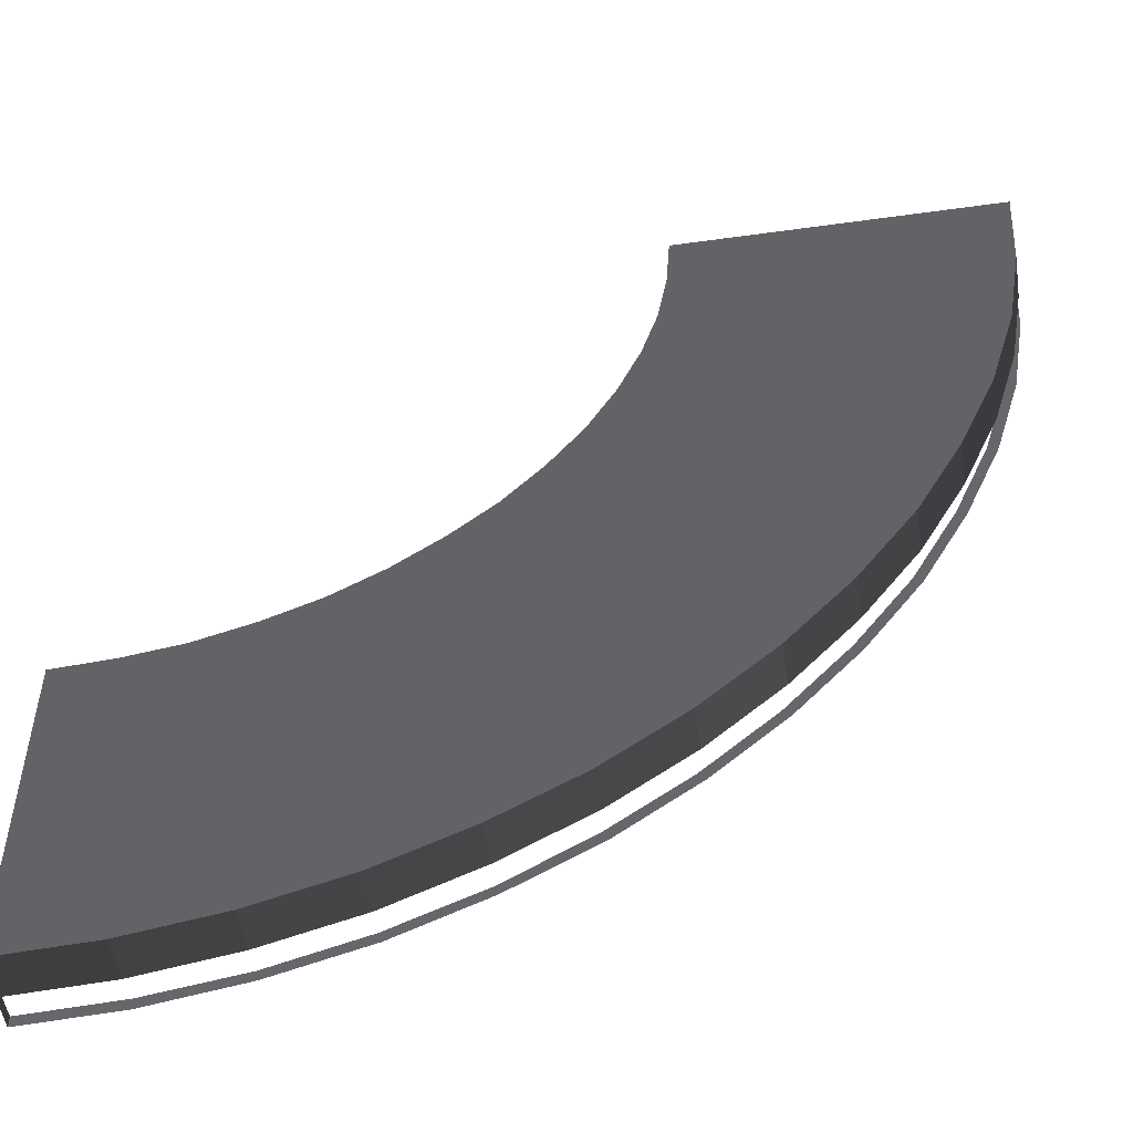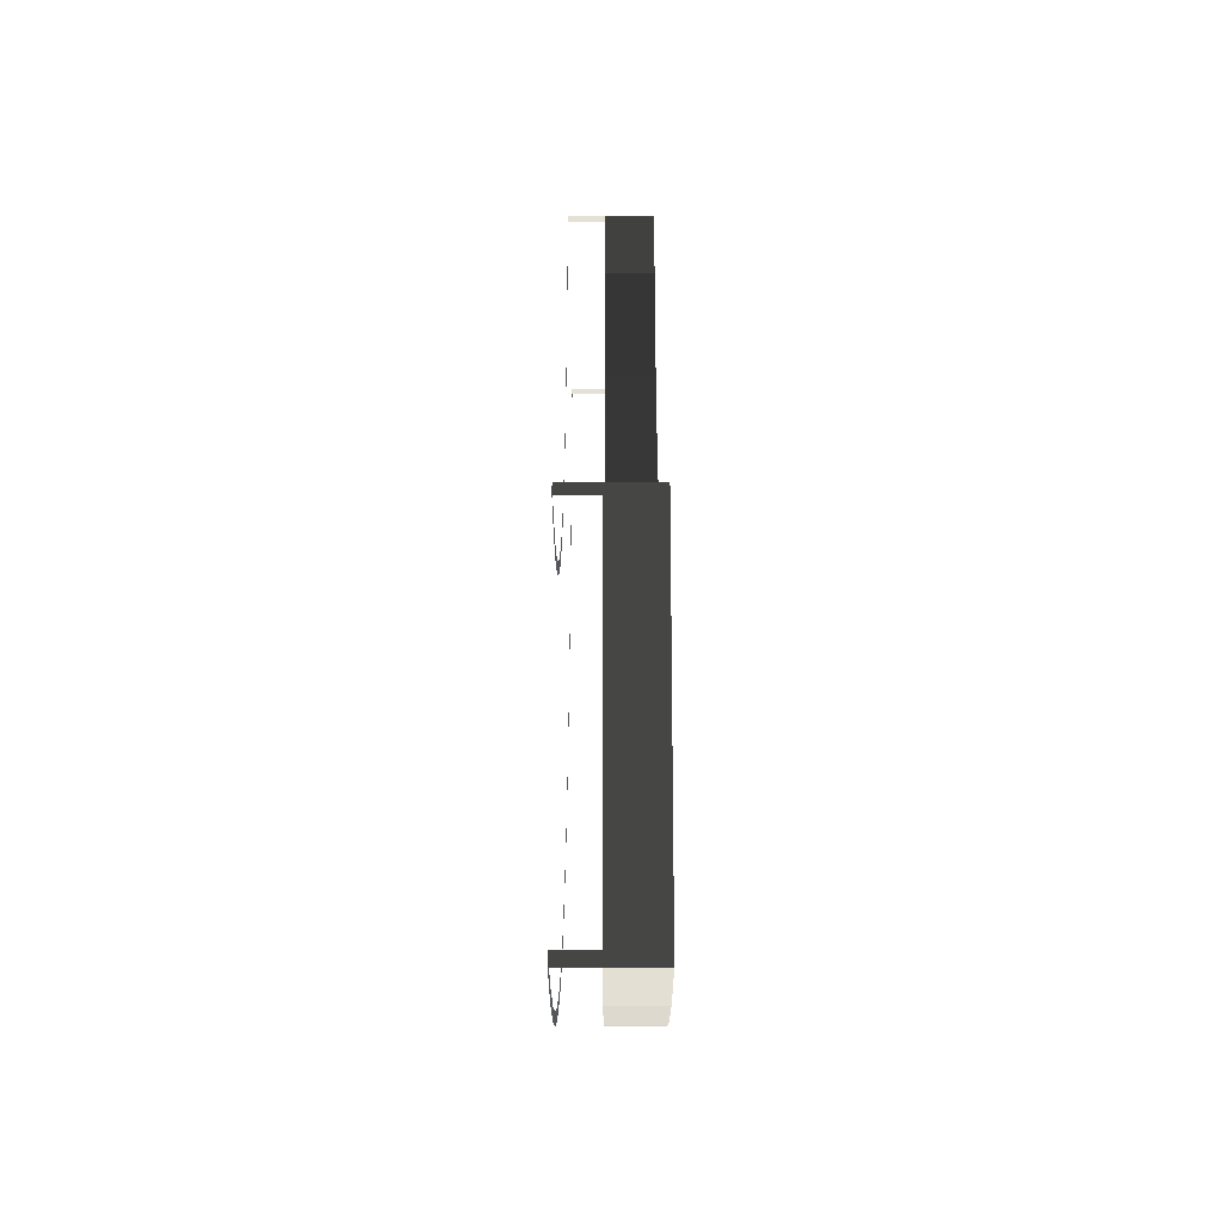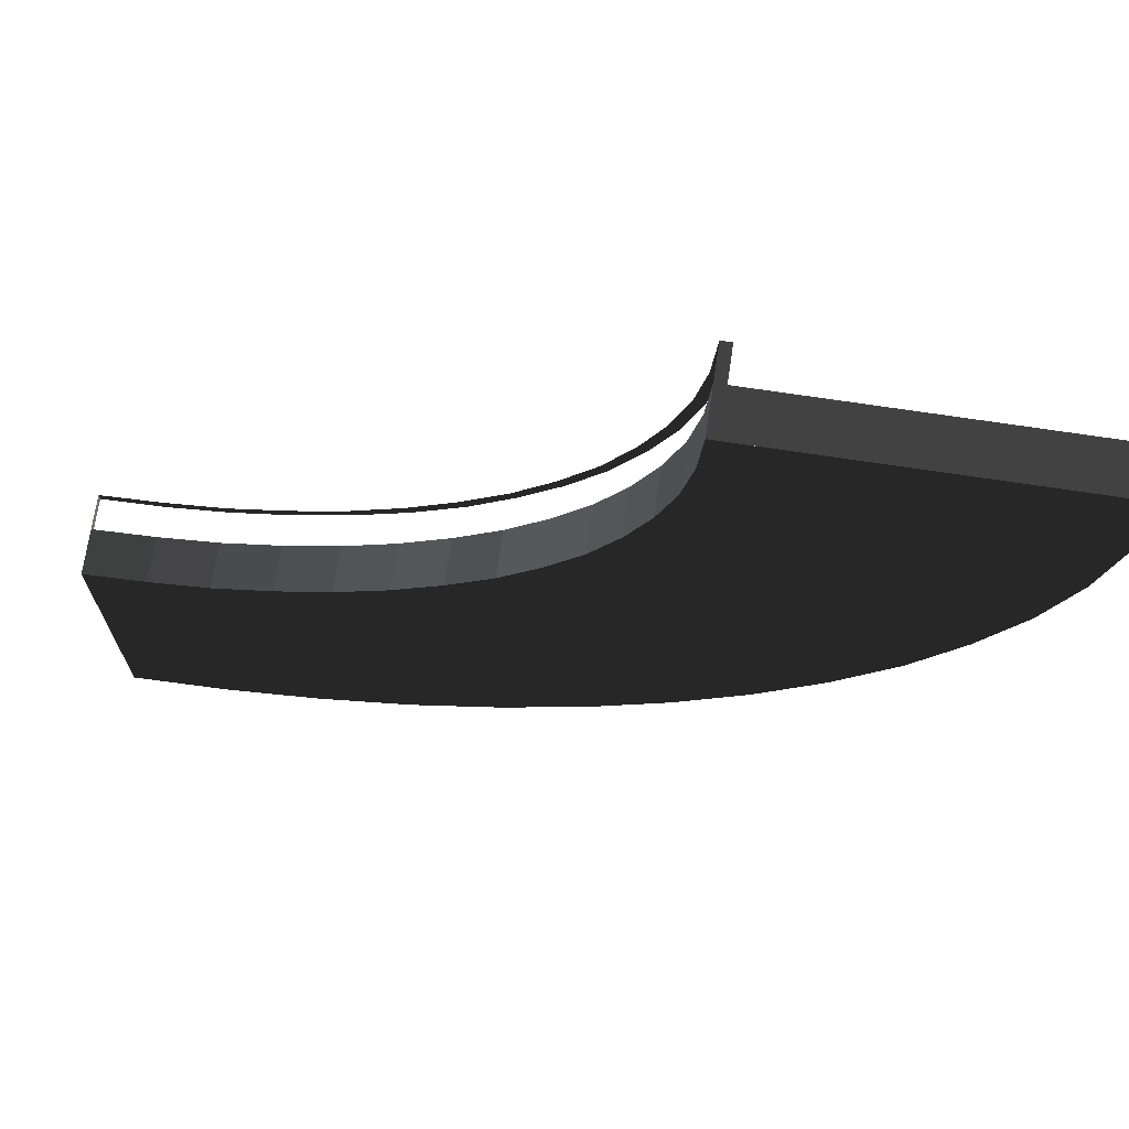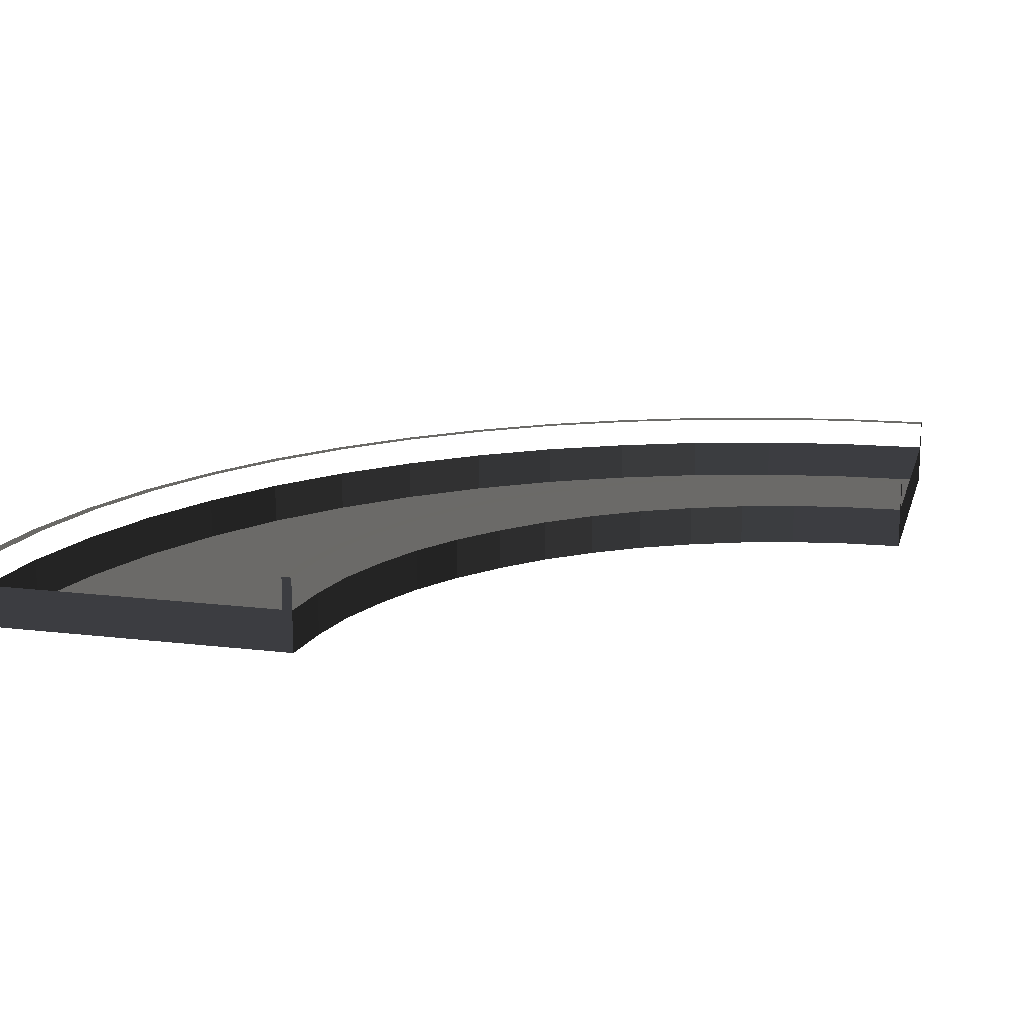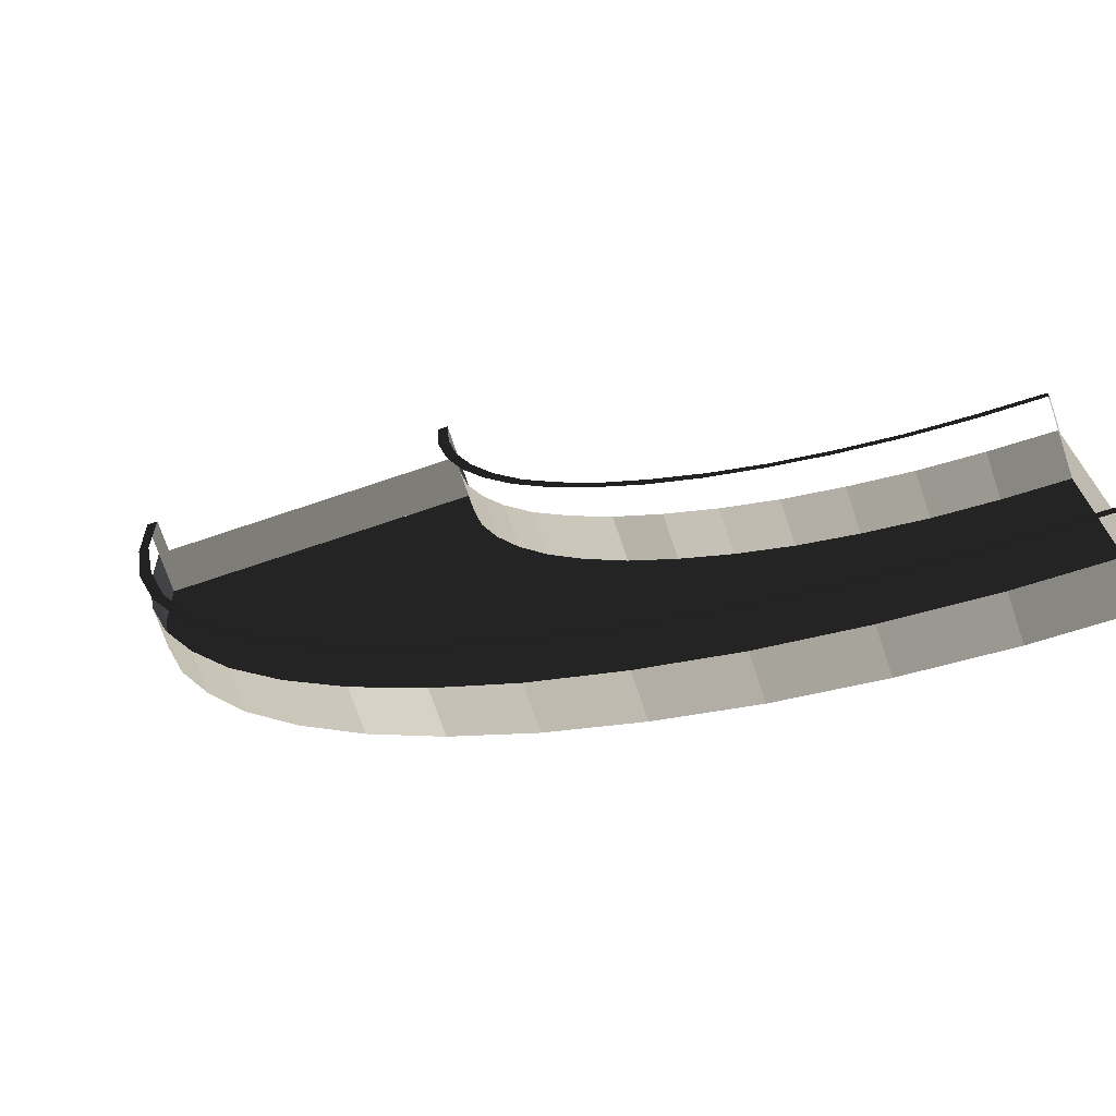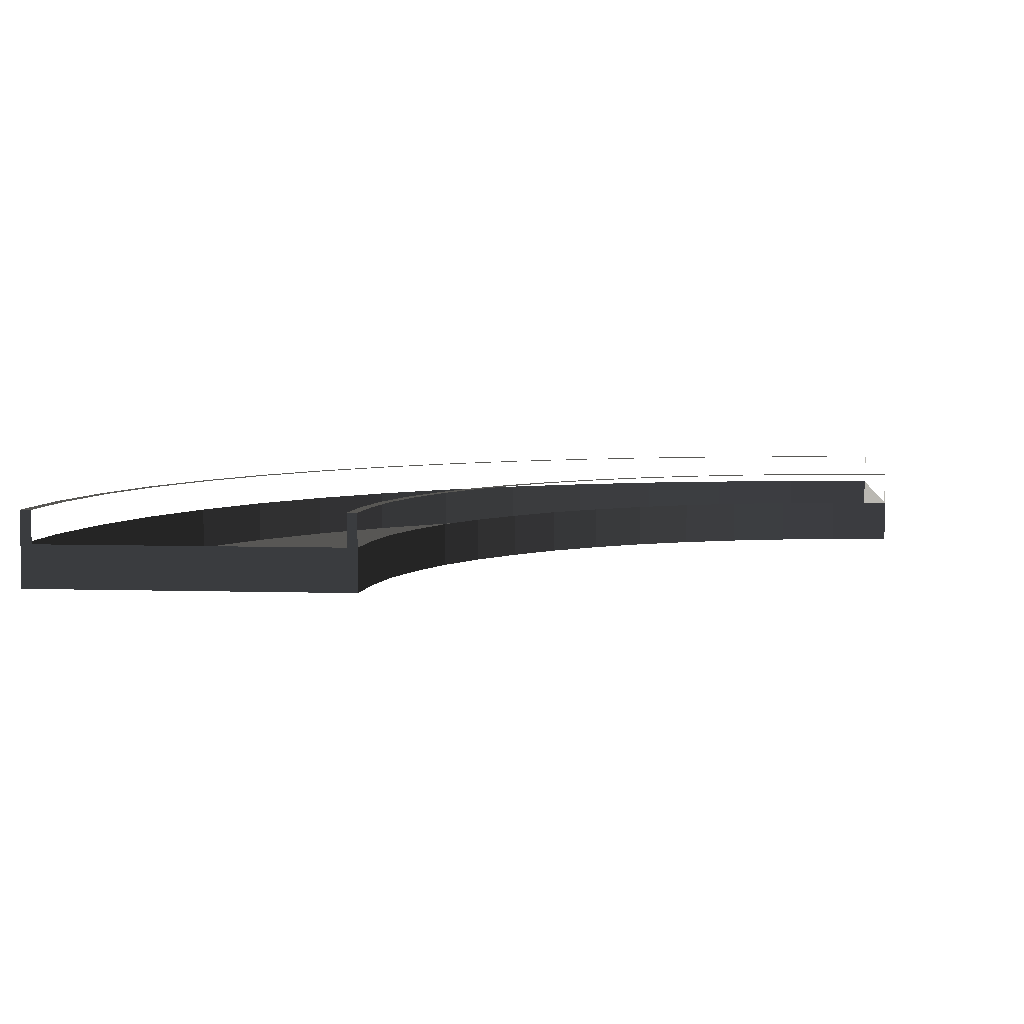
<metadata>
{"format":"obj","ext":"obj","renderer":"f3d","projection":"perspective","resolution":1024,"background":"white","views":[{"elev":-51.6,"azim":-171.3,"up":"+Y"},{"elev":-24.3,"azim":90.0,"up":"+Y"},{"elev":71.2,"azim":-171.5,"up":"+Y"},{"elev":14.8,"azim":105.0,"up":"+Z"},{"elev":-72.2,"azim":18.6,"up":"+Y"},{"elev":5.3,"azim":95.7,"up":"+Z"}]}
</metadata>
<code>
v 11.59 -13.23 2.065
v 11.37 -13.52 2.065
v 9.94 -12.22 2.065
v 10.16 -12 2.065
v 8.641 -10.8 2.065
v 8.895 -10.57 2.065
v 7.501 -9.212 2.065
v 7.786 -9.053 2.065
v 6.868 -7.374 2.065
v 6.583 -7.533 2.065
v 12.95 -14.63 2.065
v 13.14 -14.34 2.065
v 3.13 -19.09 2.065
v 2.877 -19.32 2.065
v 0.8493 -17.07 2.065
v 1.103 -16.85 2.065
v 5.157 -21.34 2.065
v 5.379 -21.09 2.065
v 7.66 -23.12 2.065
v 7.85 -22.83 2.065
v 10.35 -24.57 2.065
v 10.48 -24.29 2.065
v 13.17 -25.75 2.065
v 13.27 -25.43 2.065
v 16.12 -26.57 2.065
v 16.18 -26.25 2.065
v 22.14 -17.23 2.065
v 22.14 -16.91 2.065
v 22.14 -17.23 1.02
v 22.14 -16.91 1.02
v 5.157 -0.05738 2.065
v 4.84 -0.05738 2.065
v 5.157 -0.05738 1.02
v 4.84 -0.05738 1.02
v -4.821 -0.08906 2.065
v -5.169 -0.08906 2.065
v -4.821 -0.08906 1.02
v -5.169 -0.08906 1.02
v 22.17 -27.24 2.065
v 22.17 -26.89 2.065
v 22.17 -27.24 1.02
v 22.17 -26.89 1.02
v 22.14 -17.23 1.02
v 22.17 -26.89 -0.3425
v 22.17 -26.89 1.02
v 22.14 -17.23 -0.3425
v -4.821 -0.08906 1.02
v 4.84 -0.05738 -0.3425
v 4.84 -0.05738 1.02
v -4.821 -0.08906 -0.3425
v 5.157 -0.05738 1.02
v 4.84 -0.05738 1.02
v 5.157 -0.05738 -0.3425
v 4.84 -0.05738 -0.3425
v 22.14 -17.23 -0.3425
v 22.14 -17.23 1.02
v 22.14 -16.91 1.02
v 22.14 -16.91 -0.3425
v 22.17 -27.24 -0.3425
v 22.17 -27.24 1.02
v 22.17 -26.89 1.02
v 22.17 -26.89 -0.3425
v -4.821 -0.08906 1.02
v -5.169 -0.08906 1.02
v -4.821 -0.08906 -0.3425
v -5.169 -0.08906 -0.3425
v 22.14 -16.91 1.02
v 20.23 -16.78 1.02
v 22.14 -16.91 -0.3425
v 20.23 -16.78 -0.3425
v -4.979 -3.162 1.02
v -5.169 -0.08906 -0.3425
v -5.169 -0.08906 1.02
v -4.979 -3.162 -0.3425
v 20.23 -16.78 1.02
v 18.37 -16.5 1.02
v 18.37 -16.5 -0.3425
v 20.23 -16.78 -0.3425
v 18.37 -16.5 -0.3425
v 18.37 -16.5 1.02
v 16.53 -15.96 1.02
v 16.53 -15.96 -0.3425
v 16.53 -15.96 1.02
v 14.79 -15.26 1.02
v 16.53 -15.96 -0.3425
v 14.79 -15.26 -0.3425
v 14.79 -15.26 1.02
v 13.14 -14.34 1.02
v 14.79 -15.26 -0.3425
v 13.14 -14.34 -0.3425
v 13.14 -14.34 1.02
v 11.59 -13.23 1.02
v 11.59 -13.23 -0.3425
v 13.14 -14.34 -0.3425
v 11.59 -13.23 1.02
v 10.16 -12 1.02
v 11.59 -13.23 -0.3425
v 10.16 -12 -0.3425
v 10.16 -12 1.02
v 8.895 -10.57 1.02
v 10.16 -12 -0.3425
v 8.895 -10.57 -0.3425
v 8.895 -10.57 1.02
v 7.786 -9.053 1.02
v 7.786 -9.053 -0.3425
v 8.895 -10.57 -0.3425
v 7.786 -9.053 1.02
v 6.868 -7.374 1.02
v 7.786 -9.053 -0.3425
v 6.868 -7.374 -0.3425
v 6.868 -7.374 1.02
v 6.139 -5.632 1.02
v 6.868 -7.374 -0.3425
v 6.139 -5.632 -0.3425
v 6.139 -5.632 1.02
v 5.601 -3.827 1.02
v 6.139 -5.632 -0.3425
v 5.601 -3.827 -0.3425
v 5.601 -3.827 1.02
v 5.284 -1.958 1.02
v 5.284 -1.958 -0.3425
v 5.601 -3.827 -0.3425
v 5.284 -1.958 1.02
v 5.157 -0.05738 1.02
v 5.284 -1.958 -0.3425
v 5.157 -0.05738 -0.3425
v -4.979 -3.162 -0.3425
v -4.979 -3.162 1.02
v -4.472 -6.171 1.02
v -4.472 -6.171 -0.3425
v -3.617 -9.085 1.02
v -4.472 -6.171 -0.3425
v -4.472 -6.171 1.02
v -3.617 -9.085 -0.3425
v -3.617 -9.085 -0.3425
v -3.617 -9.085 1.02
v -2.413 -11.9 1.02
v -2.413 -11.9 -0.3425
v -2.413 -11.9 1.02
v -0.9562 -14.56 1.02
v -0.9562 -14.56 -0.3425
v -2.413 -11.9 -0.3425
v 0.8493 -17.07 1.02
v -0.9562 -14.56 -0.3425
v -0.9562 -14.56 1.02
v 0.8493 -17.07 -0.3425
v 0.8493 -17.07 1.02
v 2.877 -19.32 1.02
v 0.8493 -17.07 -0.3425
v 2.877 -19.32 -0.3425
v 2.877 -19.32 -0.3425
v 2.877 -19.32 1.02
v 5.157 -21.34 1.02
v 5.157 -21.34 -0.3425
v 7.66 -23.12 1.02
v 5.157 -21.34 -0.3425
v 5.157 -21.34 1.02
v 7.66 -23.12 -0.3425
v 10.35 -24.57 1.02
v 7.66 -23.12 -0.3425
v 7.66 -23.12 1.02
v 10.35 -24.57 -0.3425
v 10.35 -24.57 -0.3425
v 10.35 -24.57 1.02
v 13.17 -25.75 1.02
v 13.17 -25.75 -0.3425
v 16.12 -26.57 1.02
v 13.17 -25.75 -0.3425
v 13.17 -25.75 1.02
v 16.12 -26.57 -0.3425
v 19.13 -27.08 1.02
v 16.12 -26.57 -0.3425
v 16.12 -26.57 1.02
v 19.13 -27.08 -0.3425
v 19.13 -27.08 -0.3425
v 19.13 -27.08 1.02
v 22.17 -27.24 1.02
v 22.17 -27.24 -0.3425
v -4.979 -3.162 -0.3425
v 5.284 -1.958 -0.3425
v 5.157 -0.05738 -0.3425
v -5.169 -0.08906 -0.3425
v -4.472 -6.171 -0.3425
v 5.601 -3.827 -0.3425
v -3.617 -9.085 -0.3425
v 6.139 -5.632 -0.3425
v 6.868 -7.374 -0.3425
v -2.413 -11.9 -0.3425
v -0.9562 -14.56 -0.3425
v 7.786 -9.053 -0.3425
v 8.895 -10.57 -0.3425
v 0.8493 -17.07 -0.3425
v 10.16 -12 -0.3425
v 2.877 -19.32 -0.3425
v 5.157 -21.34 -0.3425
v 11.59 -13.23 -0.3425
v 7.66 -23.12 -0.3425
v 13.14 -14.34 -0.3425
v 10.35 -24.57 -0.3425
v 14.79 -15.26 -0.3425
v 16.53 -15.96 -0.3425
v 13.17 -25.75 -0.3425
v 16.12 -26.57 -0.3425
v 18.37 -16.5 -0.3425
v 19.13 -27.08 -0.3425
v 20.23 -16.78 -0.3425
v 22.14 -16.91 -0.3425
v 22.17 -27.24 -0.3425
v 4.84 -0.05738 2.065
v 5.157 -0.05738 2.065
v 4.935 -1.99 2.065
v 5.284 -1.958 2.065
v 5.284 -3.89 2.065
v 4.935 -1.99 2.065
v 5.284 -1.958 2.065
v 5.601 -3.827 2.065
v 5.822 -5.759 2.065
v 5.284 -3.89 2.065
v 5.601 -3.827 2.065
v 6.139 -5.632 2.065
v 6.583 -7.533 2.065
v 5.822 -5.759 2.065
v 6.139 -5.632 2.065
v 6.868 -7.374 2.065
v 22.14 -16.91 2.065
v 22.14 -17.23 2.065
v 20.2 -17.13 2.065
v 20.23 -16.78 2.065
v 18.37 -16.5 2.065
v 18.3 -16.81 2.065
v 18.37 -16.5 2.065
v 18.3 -16.81 2.065
v 16.43 -16.28 2.065
v 16.53 -15.96 2.065
v 14.79 -15.26 2.065
v 16.53 -15.96 2.065
v 16.43 -16.28 2.065
v 14.66 -15.55 2.065
v 13.14 -14.34 2.065
v 14.79 -15.26 2.065
v 14.66 -15.55 2.065
v 12.95 -14.63 2.065
v 22.17 -26.89 2.065
v 22.17 -27.24 2.065
v 19.13 -27.08 2.065
v 19.16 -26.73 2.065
v 16.12 -26.57 2.065
v 16.18 -26.25 2.065
v -5.169 -0.08906 2.065
v -4.821 -0.08906 2.065
v -4.662 -3.098 2.065
v -4.979 -3.162 2.065
v -4.124 -6.076 2.065
v -4.472 -6.171 2.065
v -3.617 -9.085 2.065
v -4.472 -6.171 2.065
v -4.124 -6.076 2.065
v -3.3 -8.99 2.065
v -2.128 -11.75 2.065
v -2.413 -11.9 2.065
v -0.9562 -14.56 2.065
v -0.6712 -14.41 2.065
v 0.8493 -17.07 2.065
v -0.9562 -14.56 2.065
v -0.6712 -14.41 2.065
v 1.103 -16.85 2.065
g BridgeTurn90_(2)_1762_263
f 1 3 2
f 3 1 4
f 4 5 3
f 5 4 6
f 6 7 5
f 7 6 8
f 9 7 8
f 7 9 10
f 11 1 2
f 12 1 11
f 13 15 14
f 15 13 16
f 17 13 14
f 18 13 17
f 19 18 17
f 20 18 19
f 21 20 19
f 20 21 22
f 23 22 21
f 22 23 24
f 25 24 23
f 24 25 26
f 27 29 28
f 28 29 30
f 31 33 32
f 32 33 34
f 35 37 36
f 36 37 38
f 39 41 40
f 40 41 42
f 43 45 44
f 43 44 46
f 47 49 48
f 47 48 50
f 51 53 52
f 52 53 54
f 55 57 56
f 57 55 58
f 59 61 60
f 61 59 62
f 63 65 64
f 64 65 66
f 67 69 68
f 68 69 70
f 71 73 72
f 71 72 74
f 75 77 76
f 77 75 78
f 79 81 80
f 81 79 82
f 83 85 84
f 84 85 86
f 87 89 88
f 88 89 90
f 91 93 92
f 93 91 94
f 95 97 96
f 96 97 98
f 99 101 100
f 100 101 102
f 103 105 104
f 105 103 106
f 107 109 108
f 108 109 110
f 111 113 112
f 112 113 114
f 115 117 116
f 116 117 118
f 119 121 120
f 121 119 122
f 123 125 124
f 124 125 126
f 127 129 128
f 129 127 130
f 131 133 132
f 131 132 134
f 135 137 136
f 137 135 138
f 139 141 140
f 141 139 142
f 143 145 144
f 143 144 146
f 147 149 148
f 148 149 150
f 151 153 152
f 153 151 154
f 155 157 156
f 155 156 158
f 159 161 160
f 159 160 162
f 163 165 164
f 165 163 166
f 167 169 168
f 167 168 170
f 171 173 172
f 171 172 174
f 175 177 176
f 177 175 178
f 179 181 180
f 181 179 182
f 180 183 179
f 183 180 184
f 184 185 183
f 185 184 186
f 187 185 186
f 185 187 188
f 187 189 188
f 189 187 190
f 191 189 190
f 189 191 192
f 193 192 191
f 192 193 194
f 193 195 194
f 195 193 196
f 196 197 195
f 197 196 198
f 198 199 197
f 199 198 200
f 199 200 201
f 199 201 202
f 201 203 202
f 203 201 204
f 204 205 203
f 205 204 206
f 205 206 207
f 207 208 205
f 209 211 210
f 210 211 212
f 213 215 214
f 215 213 216
f 217 219 218
f 219 217 220
f 221 223 222
f 223 221 224
f 225 227 226
f 227 225 228
f 229 227 228
f 227 229 230
f 231 233 232
f 233 231 234
f 235 237 236
f 237 235 238
f 239 241 240
f 241 239 242
f 243 245 244
f 245 243 246
f 246 247 245
f 247 246 248
f 249 251 250
f 251 249 252
f 252 253 251
f 253 252 254
f 255 257 256
f 257 255 258
f 255 259 258
f 259 255 260
f 261 259 260
f 259 261 262
f 263 265 264
f 265 263 266

</code>
